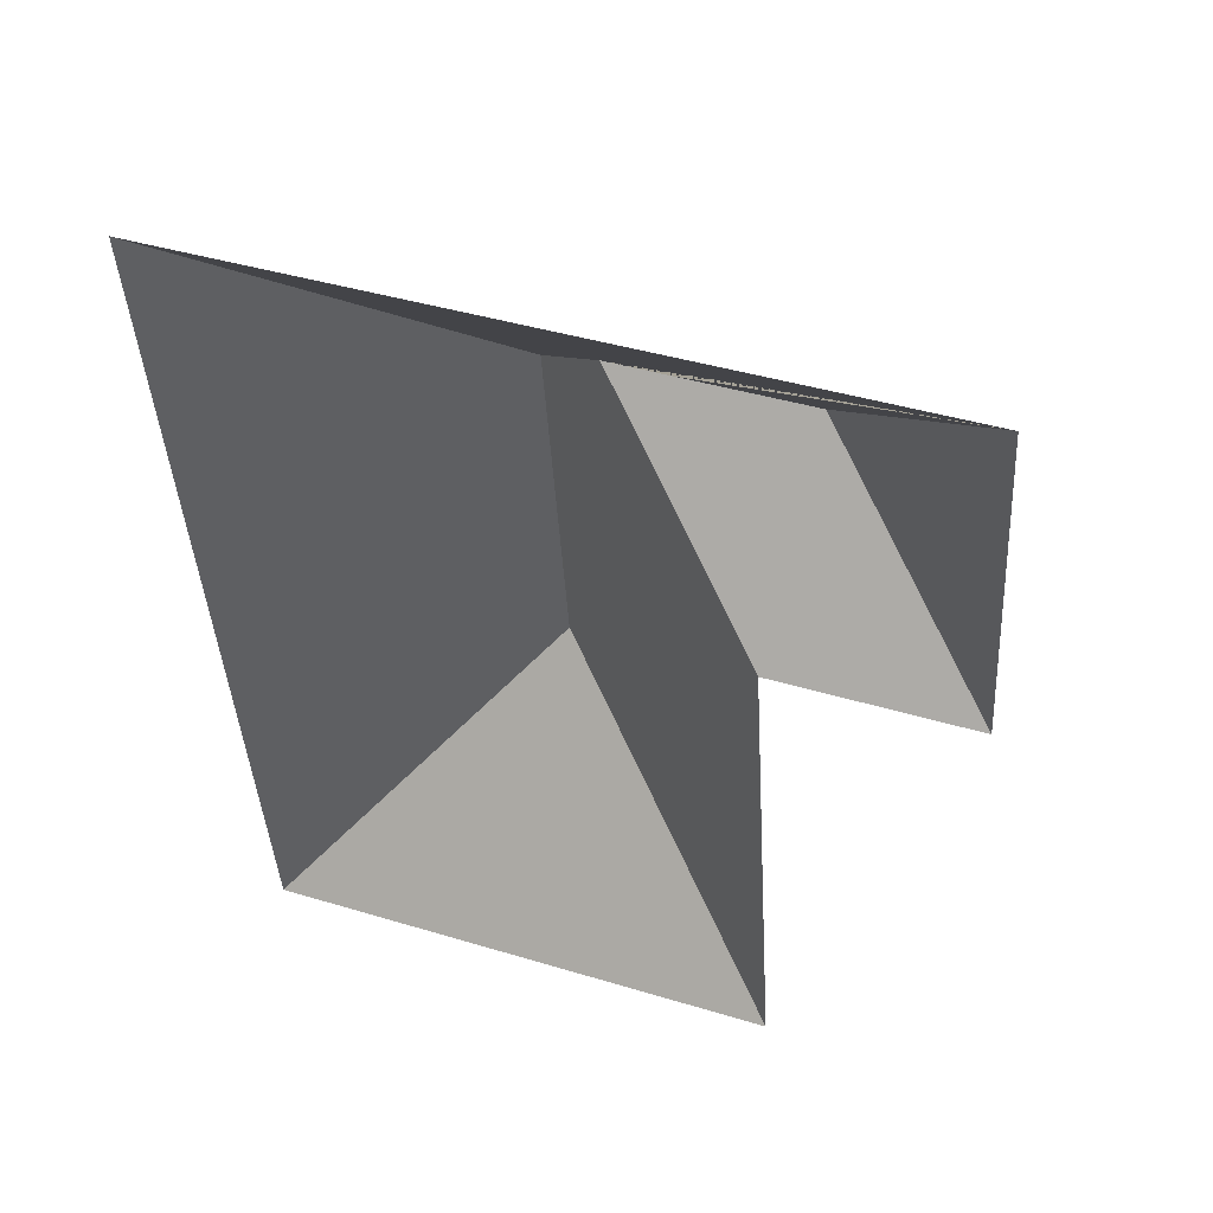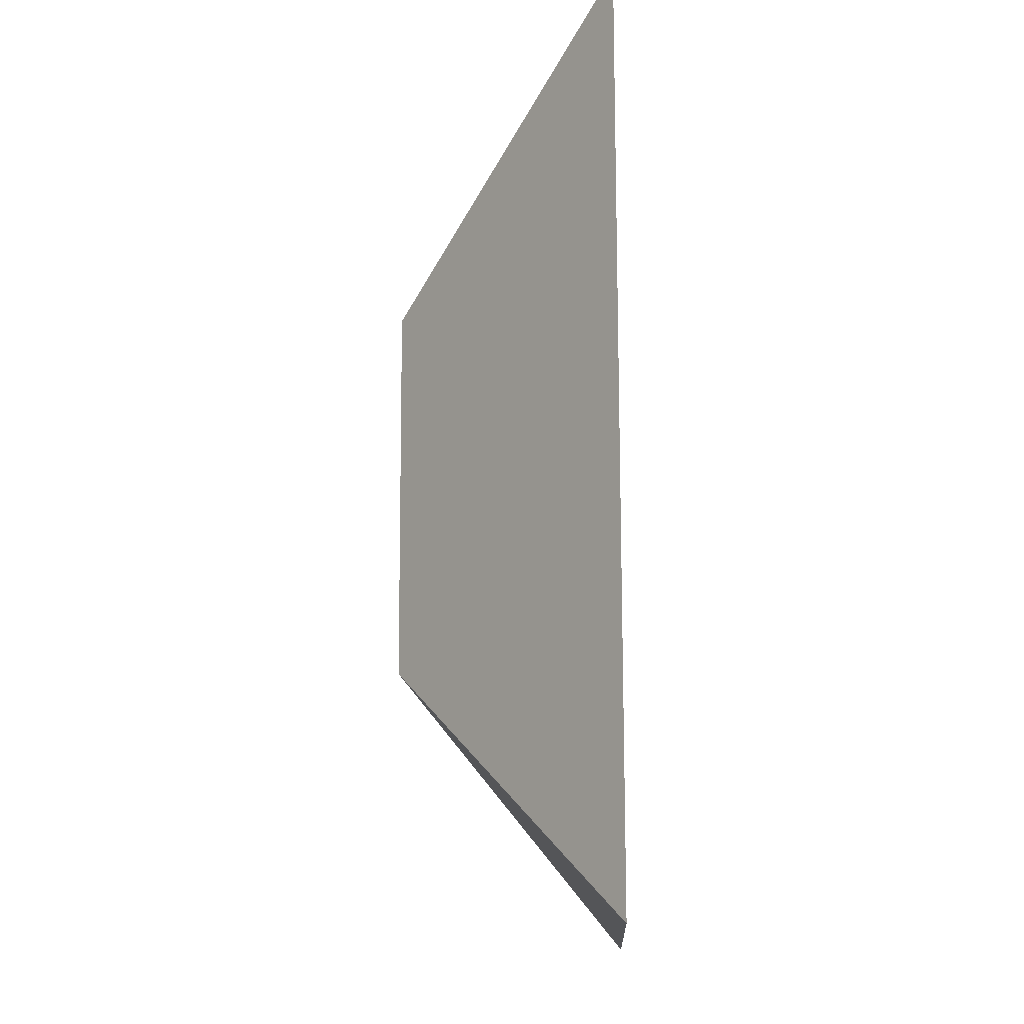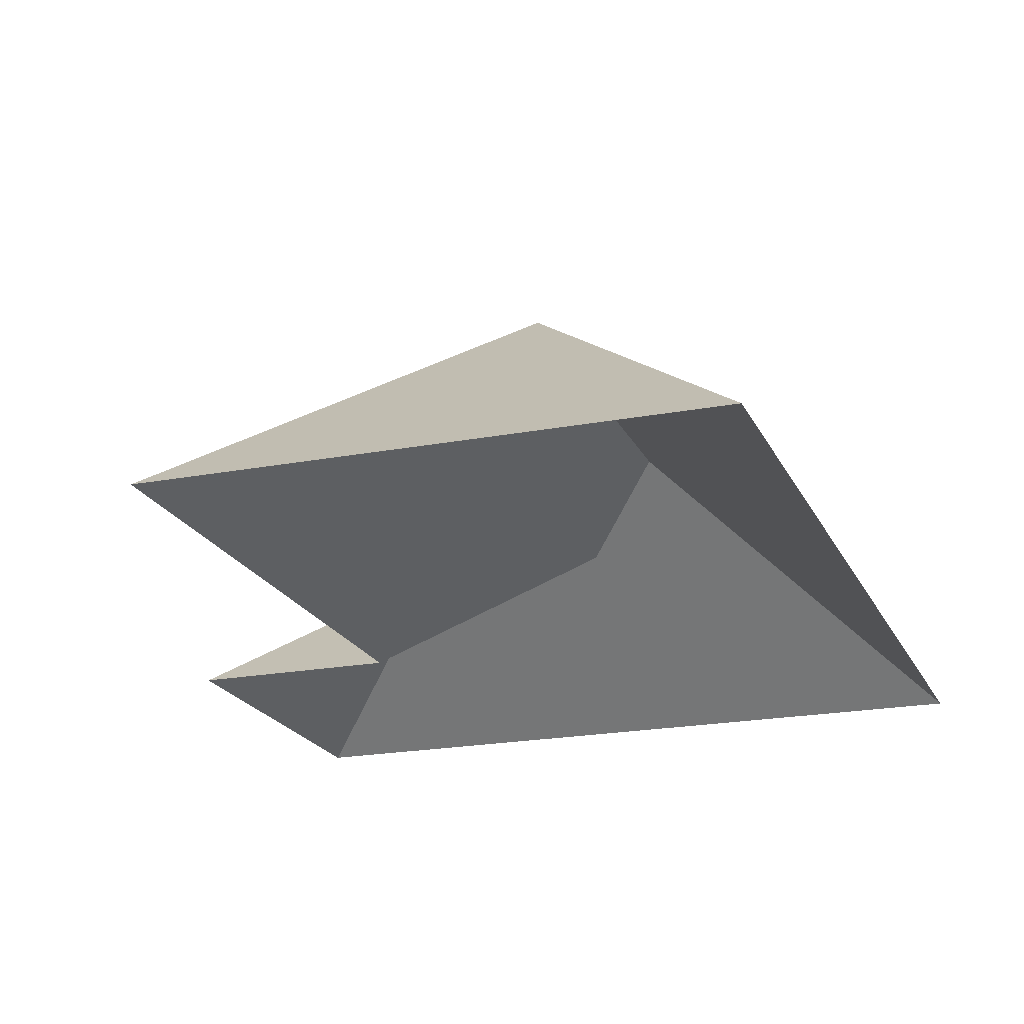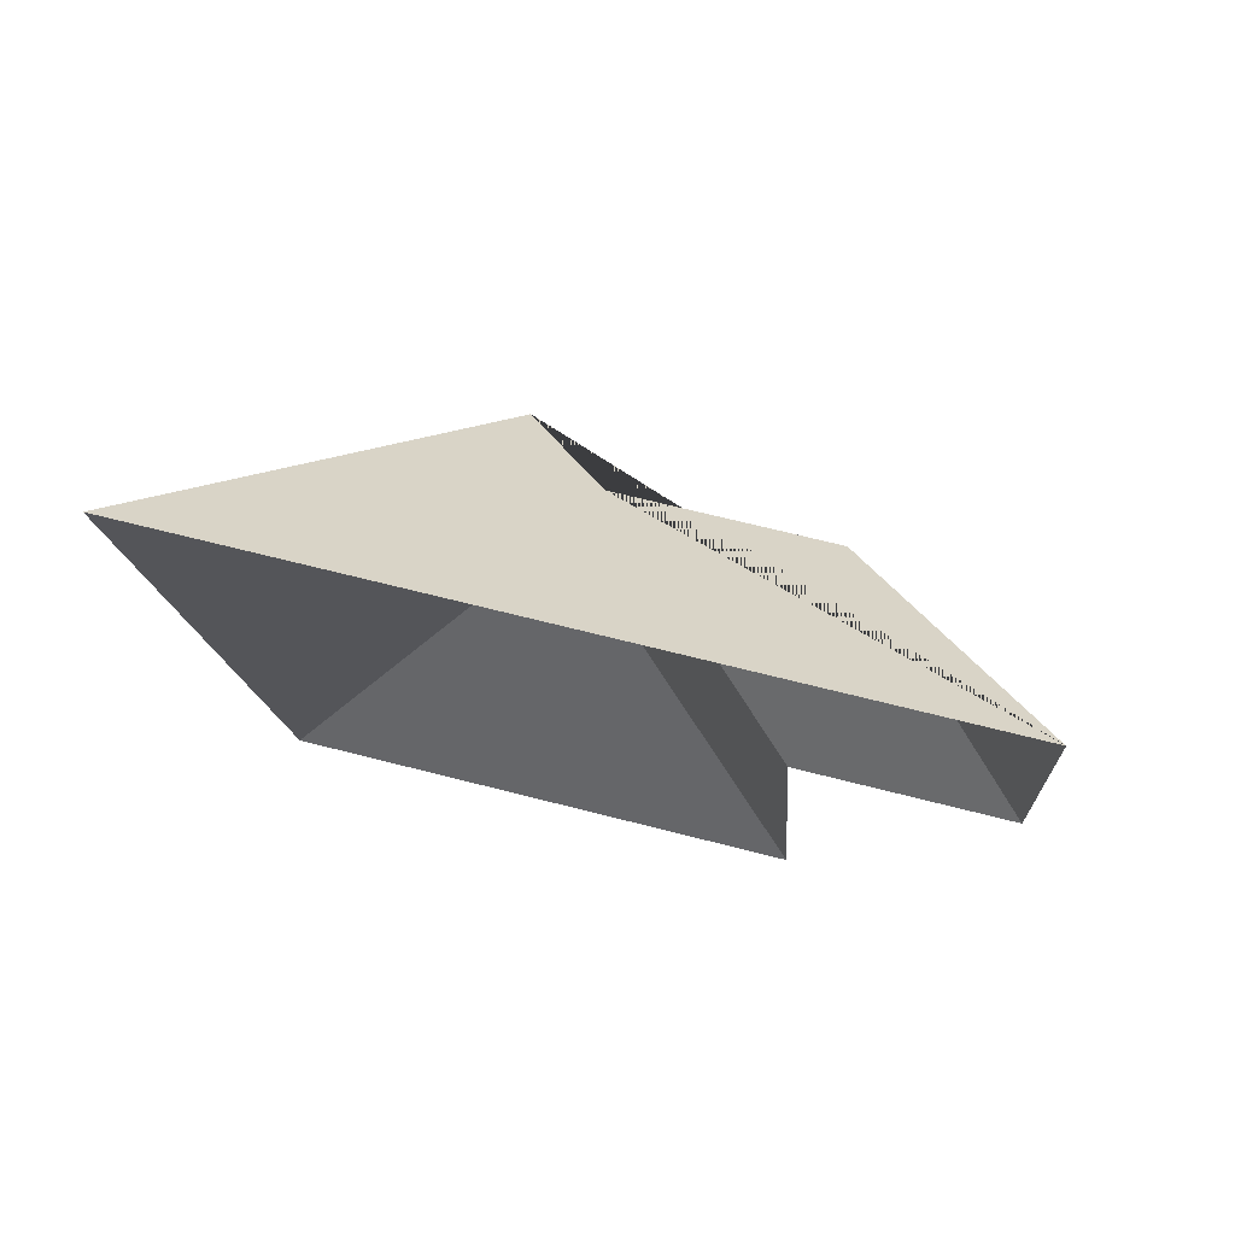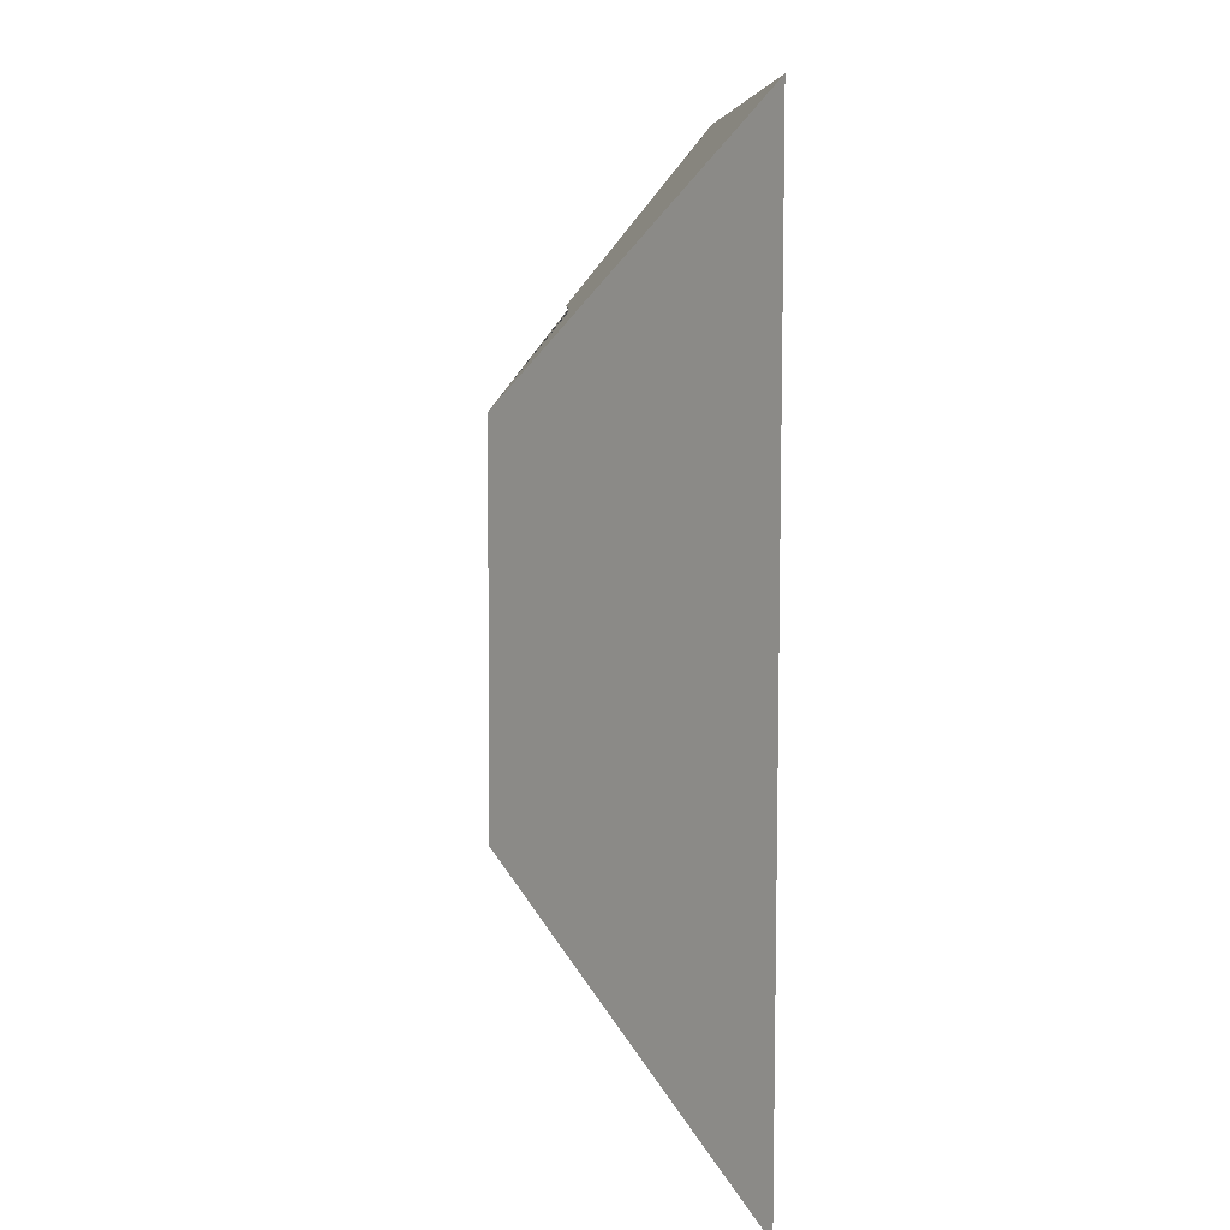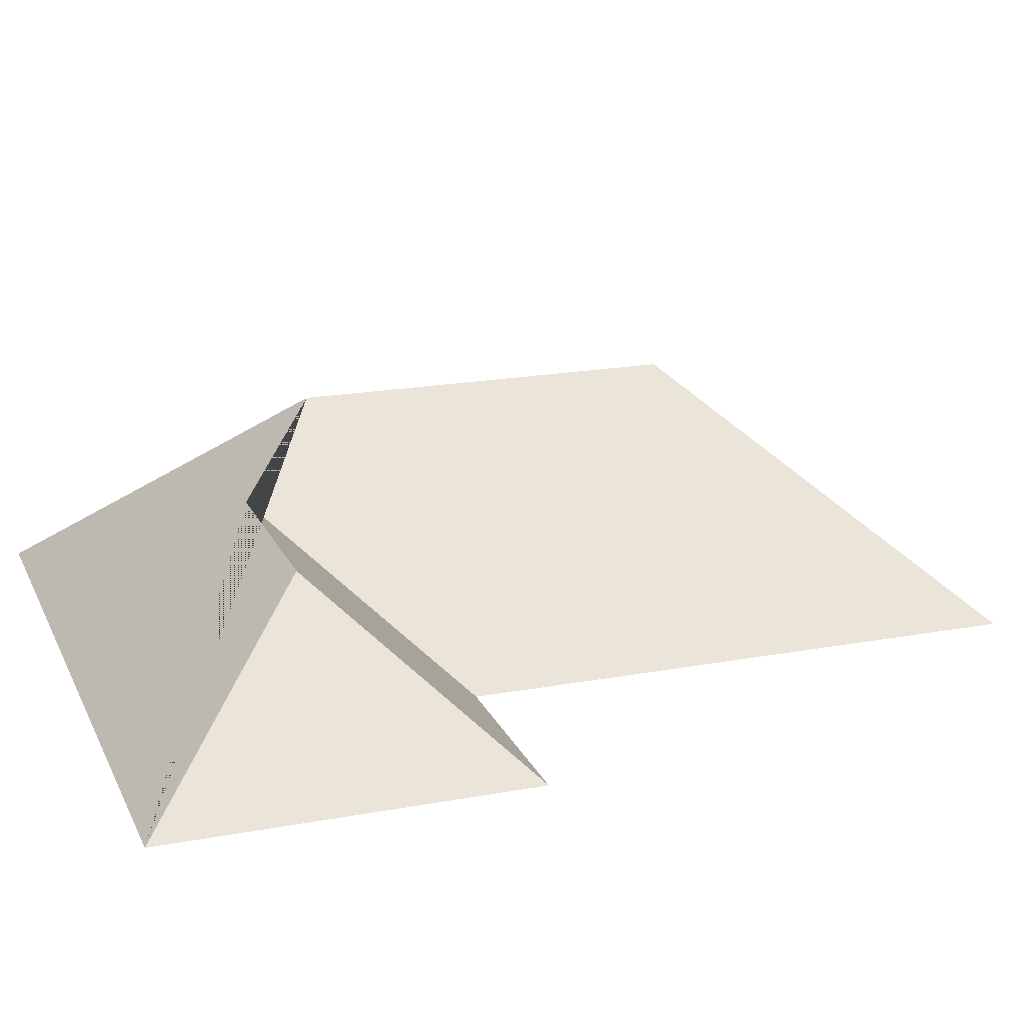
<metadata>
{"format":"obj","ext":"obj","renderer":"f3d","projection":"perspective","resolution":1024,"background":"white","views":[{"elev":50.7,"azim":20.2,"up":"+Z"},{"elev":-17.1,"azim":-87.8,"up":"+Z"},{"elev":-20.4,"azim":-164.2,"up":"+Y"},{"elev":77.6,"azim":14.4,"up":"+Z"},{"elev":4.0,"azim":-92.2,"up":"+Z"},{"elev":19.5,"azim":67.3,"up":"+Y"}]}
</metadata>
<code>
o CG10_500_038070_0026_roof
v 195.2 75 -300.2
v 30.01 75 -310.3
v 104.6 145 -223.2
v 184.6 75 -127.8
v 246.8 75 -124
v 97.37 145 -106
v 184.7 122.6 -73.99
v 123.2 122.5 -77.77
v 240 75 -14.1
v 12.6 75 -28.15
v 195.2 0 -300.2
v 30.01 0 -310.3
v 12.6 0 -28.15
v 240 0 -14.1
v 246.8 0 -124
v 184.6 0 -127.8
f 8 4 5 7
f 7 9 5
f 8 6 3 1 4
f 3 2 1
f 9 10 6 8 7
f 10 2 3 6

</code>
